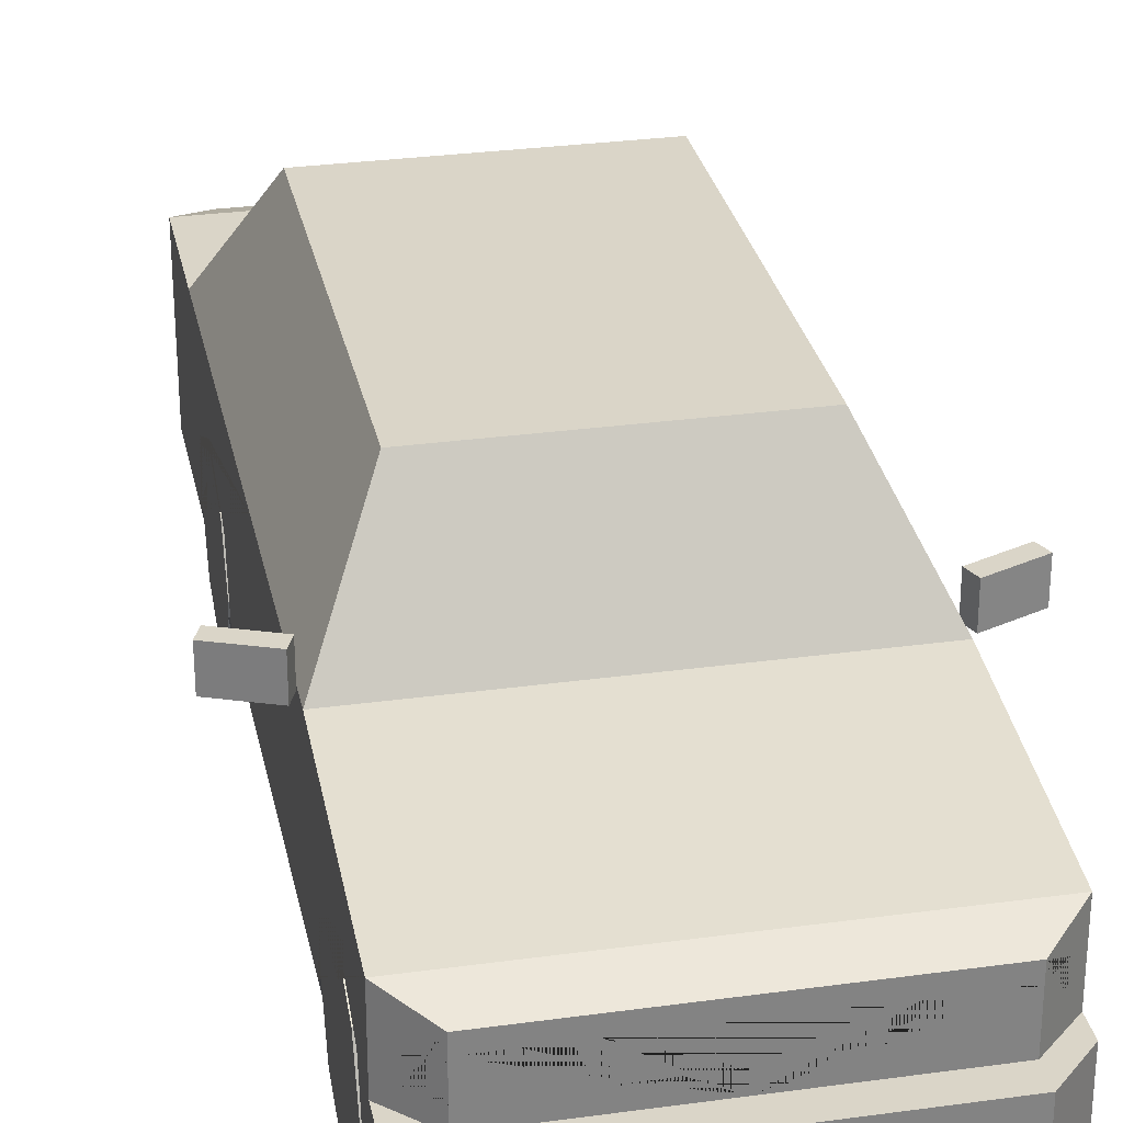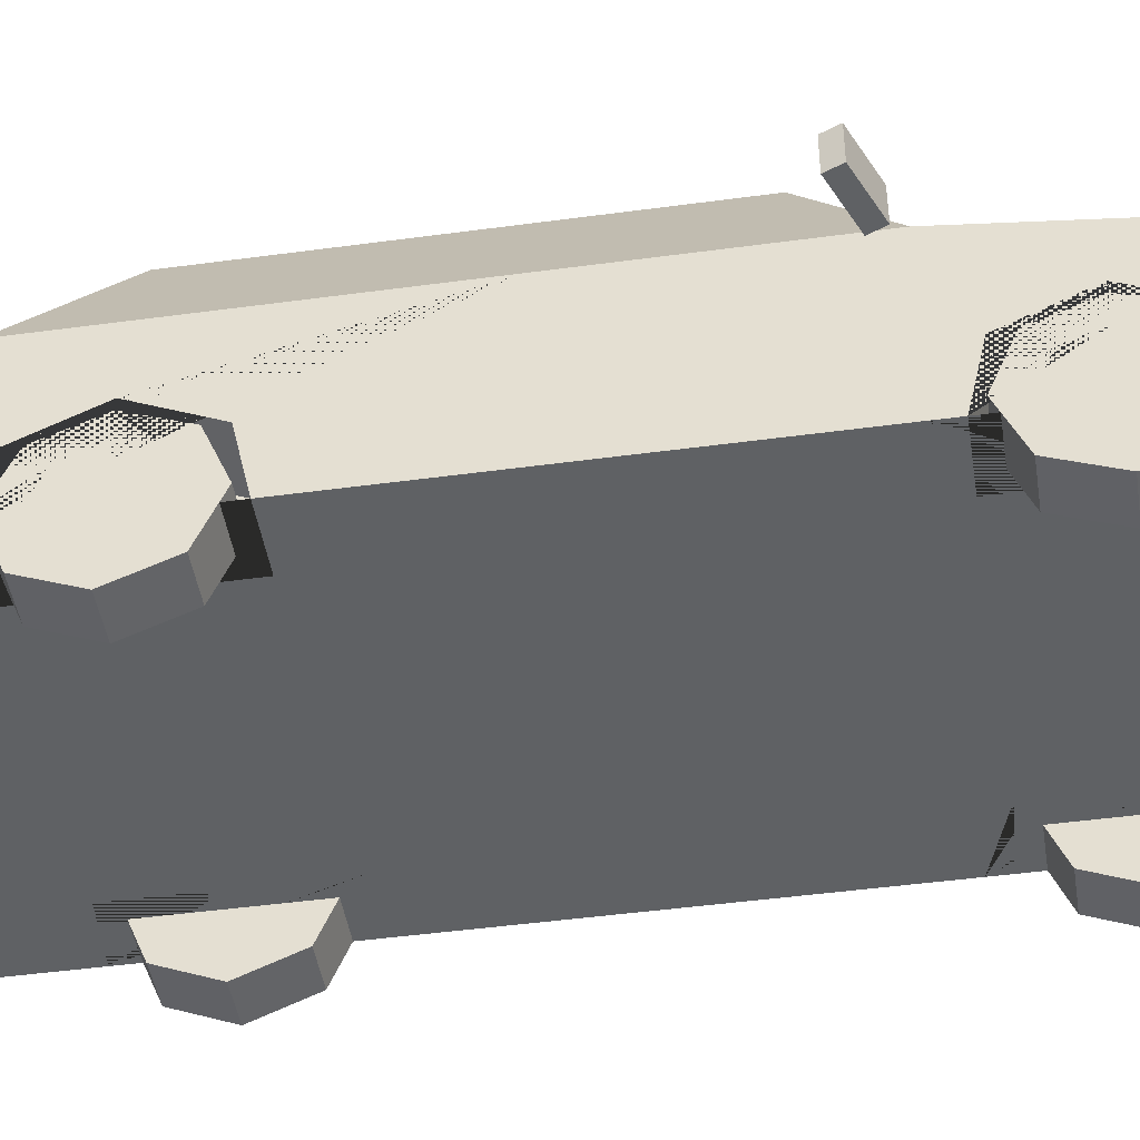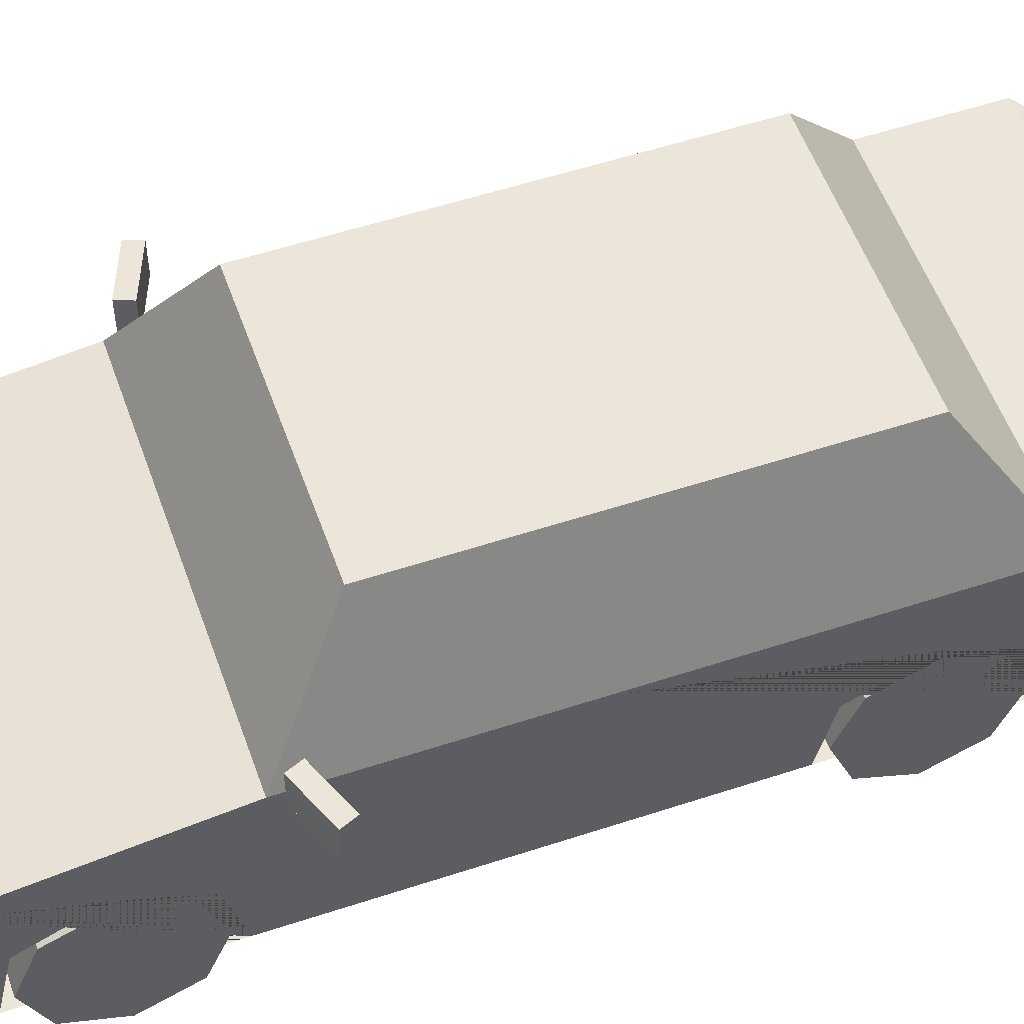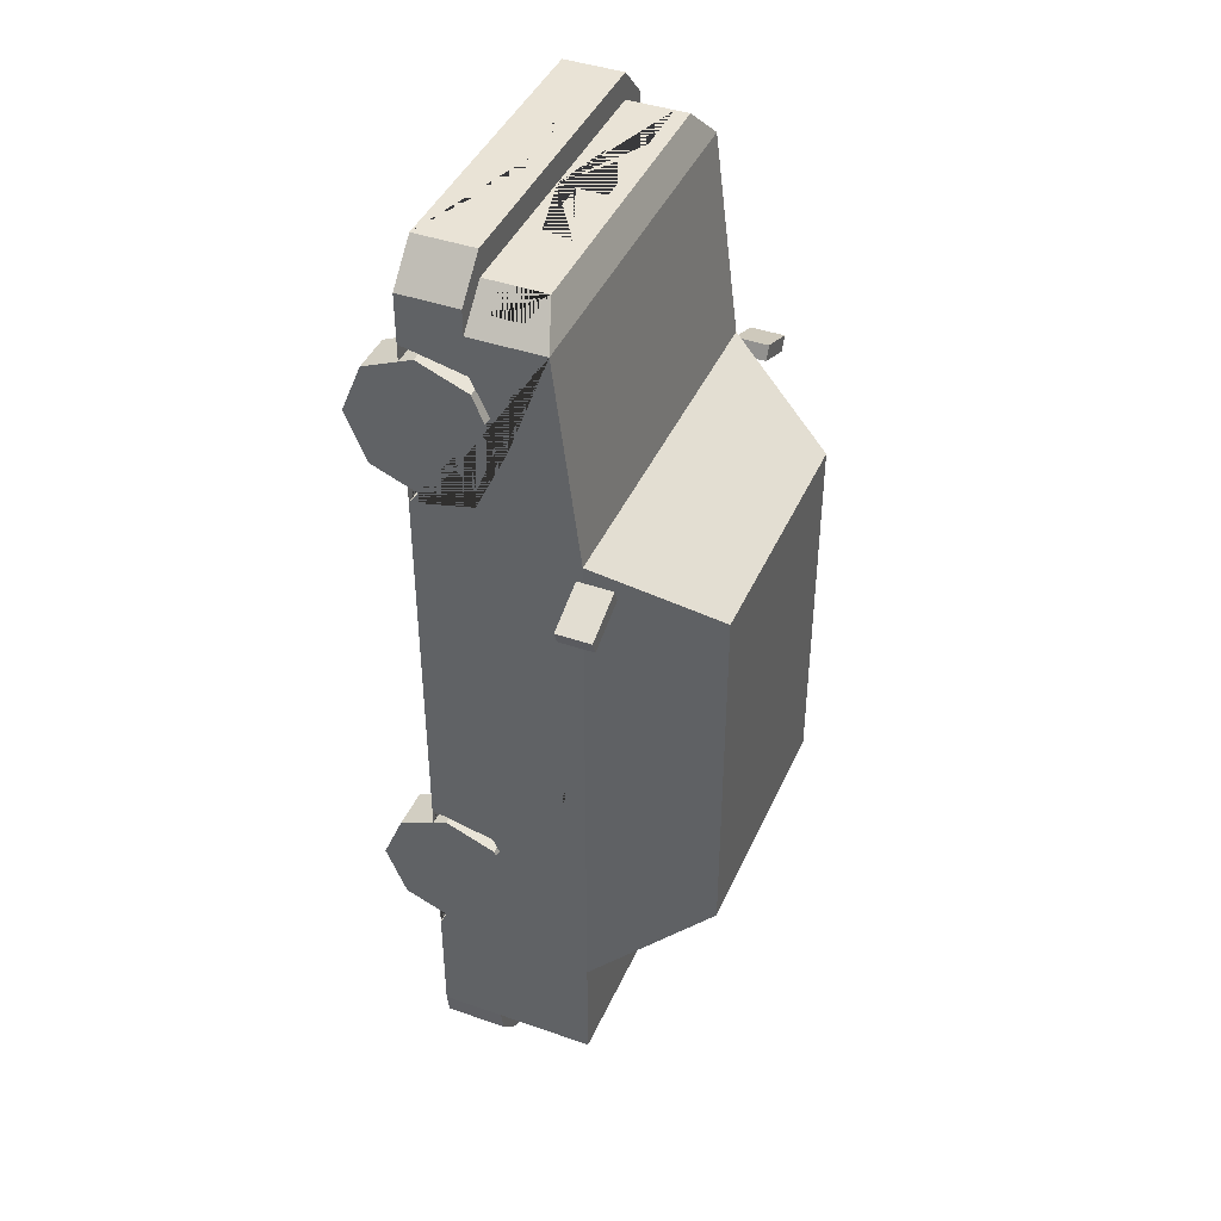
<metadata>
{"format":"obj","ext":"obj","renderer":"f3d","projection":"perspective","resolution":1024,"background":"white","views":[{"elev":29.3,"azim":-11.5,"up":"+Y"},{"elev":-45.7,"azim":-81.1,"up":"+Y"},{"elev":54.5,"azim":70.7,"up":"+Y"},{"elev":42.2,"azim":112.7,"up":"+Z"}]}
</metadata>
<code>
v 0.3232 0.3102 -0.4233
v 0.3232 0.392 -0.5976
v 0.3232 0.3102 -0.7718
v 0.3232 0.3102 0.9888
v 0.3232 0.392 0.8145
v 0.3232 0.3102 0.6402
v 0.437 0.5842 0.5375
v 0.4743 0.1469 0.5521
v 0.4743 0.5611 -0.82
v 0.4743 0.1469 -0.82
v 0.3157 0.8303 0.382
v 0.3303 0.8534 -0.62
v 0.4743 0.5611 -1.122
v 0.3859 0.5307 -1.211
v 0.3859 0.1469 -1.211
v 0.4743 0.1469 -1.122
v 0.3863 0.46 1.176
v 0.4743 0.4928 1.089
v 0.4743 0.1469 1.089
v 0.3863 0.1469 1.176
v 0.4743 0.3079 -1.122
v 0.3859 0.3079 -1.211
v 0.4622 0.1469 -1.187
v 0.3859 0.1469 -1.275
v 0.4622 0.3079 -1.187
v 0.3859 0.3079 -1.275
v 0.4743 0.3022 1.089
v 0.3863 0.3022 1.176
v 0.3863 0.3022 1.246
v 0.3863 0.1469 1.246
v 0.4743 0.1469 1.154
v 0.4743 0.3022 1.154
v 0.3303 0.8534 0.3675
v 0.4743 0.5611 0.5521
v 0.4743 0.392 0.8145
v 0.4743 0.3102 0.6402
v 0.4743 0.3102 0.9888
v 0.3232 0.1469 0.8145
v 0.3232 0.1469 0.6031
v 0.4743 0.1469 0.6031
v 0.3232 0.1469 1.026
v 0.4743 0.1469 1.026
v 0.4743 0.392 -0.5976
v 0.4743 0.3102 -0.7718
v 0.4743 0.3102 -0.4233
v 0.3232 0.1469 -0.5976
v 0.3232 0.1469 -0.809
v 0.4743 0.1469 -0.809
v 0.3232 0.1469 -0.3862
v 0.4743 0.1469 -0.3862
v 0.3863 0.4224 1.176
v 0.3863 0.3467 1.176
v 0.2288 0.4224 1.176
v 0.1961 0.3467 1.176
v 0.1902 0.4224 1.176
v 0.1754 0.3467 1.176
v 0.4365 0.4224 1.126
v 0.4365 0.3467 1.126
v 0.4743 0.5611 -0.5748
v 0.3303 0.8534 -0.3967
v 0.4743 0.5611 -0.01228
v 0.3303 0.8534 -0.06276
v 0.4618 0.5865 0.51
v 0.4618 0.5865 0.003836
v 0.3428 0.828 -0.03789
v 0.3428 0.828 0.3574
v 0.3428 0.828 -0.08131
v 0.4618 0.5865 -0.03959
v 0.4618 0.5865 -0.5312
v 0.3428 0.828 -0.3841
v 0.3154 0.8312 -0.6352
v 0.4376 0.5833 -0.8049
v 0.4743 0.1469 -0.01228
v 0.3859 0.3601 -1.211
v 0.3859 0.4919 -1.211
v 0.2919 0.4412 -1.211
v 0.2919 0.3601 -1.211
v 0.4308 0.3601 -1.166
v 0.4308 0.4919 -1.166
v 0.2919 0.3926 -1.211
v 0.4308 0.3926 -1.166
v 0.3859 0.3926 -1.211
v 0.07061 0.4476 -1.211
v 0.07061 0.3791 -1.211
v 0.1759 0.4608 -1.211
v 0.1129 0.3664 -1.211
v 0.4092 0.4224 1.154
v 0.4092 0.3467 1.154
v 0.07436 0.2628 1.246
v 0.07436 0.1837 1.246
v -0.3232 0.3102 -0.4233
v -0.3232 0.392 -0.5976
v -0.3232 0.3102 -0.7718
v -0.3232 0.3102 0.9888
v -0.3232 0.392 0.8145
v -0.3232 0.3102 0.6402
v -0.437 0.5842 0.5375
v -0.4743 0.1469 0.5521
v -0.4743 0.5611 -0.82
v -0.4743 0.1469 -0.82
v -0.3157 0.8303 0.382
v -0.3303 0.8534 -0.62
v 0 0.5611 0.5521
v 0 0.8534 0.3675
v 0 0.5611 -0.82
v 0 0.5307 -1.211
v 0 0.8534 -0.62
v 0 0.1469 -1.211
v 0 0.46 1.176
v 0 0.1469 1.176
v 0 0.1469 0.5521
v 0 0.1469 -0.82
v -0.4743 0.5611 -1.122
v -0.3859 0.5307 -1.211
v -0.3859 0.1469 -1.211
v -0.4743 0.1469 -1.122
v -0.3863 0.46 1.176
v -0.4743 0.4928 1.089
v -0.4743 0.1469 1.089
v -0.3863 0.1469 1.176
v -0.4743 0.3079 -1.122
v -0.3859 0.3079 -1.211
v 0 0.3079 -1.211
v -0.4622 0.1469 -1.187
v -0.3859 0.1469 -1.275
v -0.4622 0.3079 -1.187
v 0 0.1469 -1.275
v -0.3859 0.3079 -1.275
v 0 0.3079 -1.275
v 0 0.3022 1.176
v -0.4743 0.3022 1.089
v -0.3863 0.3022 1.176
v 0 0.3022 1.246
v 0 0.1469 1.246
v -0.3863 0.3022 1.246
v -0.3863 0.1469 1.246
v -0.4743 0.1469 1.154
v -0.4743 0.3022 1.154
v 0 0.4928 1.089
v -0.3303 0.8534 0.3675
v -0.4743 0.5611 0.5521
v 0 0.8303 0.382
v 0 0.5842 0.5375
v 0 0.5611 -1.122
v -0.4743 0.392 0.8145
v -0.4743 0.3102 0.6402
v -0.4743 0.3102 0.9888
v -0.3232 0.1469 0.8145
v -0.3232 0.1469 0.6031
v -0.4743 0.1469 0.6031
v -0.3232 0.1469 1.026
v -0.4743 0.1469 1.026
v -0.4743 0.392 -0.5976
v -0.4743 0.3102 -0.7718
v -0.4743 0.3102 -0.4233
v -0.3232 0.1469 -0.5976
v -0.3232 0.1469 -0.809
v -0.4743 0.1469 -0.809
v -0.3232 0.1469 -0.3862
v -0.4743 0.1469 -0.3862
v -0.3863 0.4224 1.176
v -0.3863 0.3467 1.176
v -0.2288 0.4224 1.176
v -0.1961 0.3467 1.176
v 0 0.4224 1.176
v 0 0.3467 1.176
v -0.1902 0.4224 1.176
v -0.1754 0.3467 1.176
v -0.4365 0.4224 1.126
v -0.4365 0.3467 1.126
v -0.4743 0.5611 -0.5748
v -0.3303 0.8534 -0.3967
v -0.4743 0.5611 -0.01228
v -0.3303 0.8534 -0.06276
v -0.4618 0.5865 0.51
v -0.4618 0.5865 0.003836
v -0.3428 0.828 -0.03789
v -0.3428 0.828 0.3574
v -0.3428 0.828 -0.08131
v -0.4618 0.5865 -0.03959
v -0.4618 0.5865 -0.5312
v -0.3428 0.828 -0.3841
v -0.3154 0.8312 -0.6352
v -0.4376 0.5833 -0.8049
v 0 0.5833 -0.8049
v 0 0.8312 -0.6352
v -0.4743 0.1469 -0.01228
v -0.3859 0.3601 -1.211
v -0.3859 0.4919 -1.211
v -0.2919 0.4412 -1.211
v -0.2919 0.3601 -1.211
v -0.4308 0.3601 -1.166
v -0.4308 0.4919 -1.166
v -0.2919 0.3926 -1.211
v -0.4308 0.3926 -1.166
v -0.3859 0.3926 -1.211
v -0 0.3791 -1.211
v -0 0.4476 -1.211
v -0.07061 0.4476 -1.211
v -0.07061 0.3791 -1.211
v 0 0.4608 -1.211
v 0 0.3664 -1.211
v -0.1759 0.4608 -1.211
v -0.1129 0.3664 -1.211
v -0.4092 0.4224 1.154
v -0.4092 0.3467 1.154
v 0 0.2628 1.246
v 0 0.1837 1.246
v -0.07436 0.2628 1.246
v -0.07436 0.1837 1.246
v -0.4899 0.5519 0.5238
v -0.4899 0.642 0.5238
v -0.4745 0.5519 0.4863
v -0.4745 0.642 0.4863
v -0.6115 0.5519 0.4738
v -0.6115 0.642 0.4738
v -0.5961 0.5519 0.4363
v -0.5961 0.642 0.4363
v 0.4899 0.5519 0.5238
v 0.4899 0.642 0.5238
v 0.4745 0.5519 0.4863
v 0.4745 0.642 0.4863
v 0.6115 0.5519 0.4738
v 0.6115 0.642 0.4738
v 0.5961 0.5519 0.4363
v 0.5961 0.642 0.4363
f 1 2 43 45
f 2 3 44 43
f 3 47 48 44
f 4 5 35 37
f 5 6 36 35
f 6 39 40 36
f 27 28 29 32
f 13 14 106 144
f 63 64 65 66
f 7 11 142 143
f 33 62 60 12 107 104
f 18 27 19 42 37 35 36 40 8 34
f 71 72 185 186
f 15 16 10 112 108
f 9 10 16 21 13
f 10 48 47 46 49 50 73 8 111 112
f 22 21 25 26
f 14 75 76 80 77 74 22 123 202 86 85 201 106
f 17 51 87 57 58 88 52 28 27 18
f 18 34 103 139
f 21 22 74 78 81 79 75 14 13
f 21 16 23 25
f 24 26 25 23
f 129 26 24 127
f 16 15 24 23
f 123 22 26 129
f 15 108 127 24
f 30 29 133 207 89 90 208 134
f 110 20 30 134
f 130 28 52 54 53 51 17 109 165 55 56 166
f 32 29 30 31
f 19 27 32 31
f 28 130 133 29
f 20 19 31 30
f 17 18 139 109
f 11 7 34 33
f 142 11 33 104
f 7 143 103 34
f 9 13 144 105
f 38 4 41
f 38 5 4
f 38 6 5
f 41 4 37 42
f 39 6 38
f 46 1 49
f 46 2 1
f 46 3 2
f 49 1 45 50
f 47 3 46
f 8 40 39 38 41 42 19 20 110 111
f 51 53 54 52
f 166 56 55 165
f 52 88 87 51
f 60 59 9 12
f 67 68 69 70
f 34 61 64 63
f 61 62 65 64
f 62 33 66 65
f 33 34 63 66
f 62 61 68 67
f 61 59 69 68
f 59 60 70 69
f 60 62 67 70
f 12 9 72 71
f 9 105 185 72
f 107 12 71 186
f 61 34 8 73
f 74 77 80 82
f 75 79 81 82
f 82 80 76 75
f 82 81 78 74
f 198 83 84 197
f 201 85 86 202 197 84 83 198
f 87 88 58 57
f 61 73 50 45 43 44 48 10 9 59
f 208 90 89 207
f 91 155 153 92
f 92 153 154 93
f 93 154 158 157
f 94 147 145 95
f 95 145 146 96
f 96 146 150 149
f 131 138 135 132
f 113 144 106 114
f 175 178 177 176
f 97 143 142 101
f 140 104 107 102 172 174
f 118 141 98 150 146 145 147 152 119 131
f 183 186 185 184
f 115 108 112 100 116
f 99 113 121 116 100
f 100 112 111 98 187 160 159 156 157 158
f 122 128 126 121
f 114 106 201 203 204 202 123 122 188 191 194 190 189
f 117 118 131 132 162 206 170 169 205 161
f 118 139 103 141
f 121 113 114 189 193 195 192 188 122
f 121 126 124 116
f 125 124 126 128
f 129 127 125 128
f 116 124 125 115
f 123 129 128 122
f 115 125 127 108
f 136 134 208 210 209 207 133 135
f 110 134 136 120
f 130 166 168 167 165 109 117 161 163 164 162 132
f 138 137 136 135
f 119 137 138 131
f 132 135 133 130
f 120 136 137 119
f 117 109 139 118
f 101 140 141 97
f 142 104 140 101
f 97 141 103 143
f 99 105 144 113
f 148 151 94
f 148 94 95
f 148 95 96
f 151 152 147 94
f 149 148 96
f 156 159 91
f 156 91 92
f 156 92 93
f 159 160 155 91
f 157 156 93
f 98 111 110 120 119 152 151 148 149 150
f 161 162 164 163
f 166 165 167 168
f 162 161 205 206
f 172 102 99 171
f 179 182 181 180
f 141 175 176 173
f 173 176 177 174
f 174 177 178 140
f 140 178 175 141
f 174 179 180 173
f 173 180 181 171
f 171 181 182 172
f 172 182 179 174
f 102 183 184 99
f 99 184 185 105
f 107 186 183 102
f 173 187 98 141
f 188 196 194 191
f 189 196 195 193
f 196 189 190 194
f 196 188 192 195
f 198 197 200 199
f 201 198 199 200 197 202 204 203
f 205 169 170 206
f 173 171 99 100 158 154 153 155 160 187
f 208 207 209 210
f 211 213 214 212
f 213 217 218 214
f 217 215 216 218
f 215 211 212 216
f 213 211 215 217
f 218 216 212 214
f 219 220 222 221
f 221 222 226 225
f 225 226 224 223
f 223 224 220 219
f 221 225 223 219
f 226 222 220 224
v 0.3687 0.1837 0.8145
v 0.4743 0.1837 0.8145
v 0.3687 0.1837 0.6321
v 0.4743 0.1837 0.6321
v 0.3687 0.05478 0.6856
v 0.4743 0.05478 0.6856
v 0.3687 0.001372 0.8145
v 0.4743 0.001372 0.8145
v 0.3687 0.05478 0.9434
v 0.4743 0.05478 0.9434
v 0.3687 0.1837 0.9969
v 0.4743 0.1837 0.9969
v 0.3687 0.3127 0.9434
v 0.4743 0.3127 0.9434
v 0.3687 0.3661 0.8145
v 0.4743 0.3661 0.8145
v 0.3687 0.3127 0.6856
v 0.4743 0.3127 0.6856
v 0.4743 0.1008 0.7316
v 0.4743 0.1837 0.6972
v 0.4743 0.06646 0.8145
v 0.4743 0.1008 0.8974
v 0.4743 0.1837 0.9318
v 0.4743 0.2667 0.8974
v 0.4743 0.301 0.8145
v 0.4743 0.2667 0.7316
f 227 229 231
f 228 245 246
f 229 230 232 231
f 227 231 233
f 228 247 245
f 231 232 234 233
f 227 233 235
f 228 248 247
f 233 234 236 235
f 227 235 237
f 228 249 248
f 235 236 238 237
f 227 237 239
f 228 250 249
f 237 238 240 239
f 227 239 241
f 228 251 250
f 239 240 242 241
f 227 241 243
f 228 252 251
f 241 242 244 243
f 227 243 229
f 228 246 252
f 243 244 230 229
f 246 245 232 230
f 245 247 234 232
f 247 248 236 234
f 248 249 238 236
f 249 250 240 238
f 250 251 242 240
f 251 252 244 242
f 252 246 230 244
v -0.3687 0.1837 0.8145
v -0.4743 0.1837 0.8145
v -0.3687 0.1837 0.6321
v -0.4743 0.1837 0.6321
v -0.3687 0.05478 0.6856
v -0.4743 0.05478 0.6856
v -0.3687 0.001372 0.8145
v -0.4743 0.001372 0.8145
v -0.3687 0.05478 0.9434
v -0.4743 0.05478 0.9434
v -0.3687 0.1837 0.9969
v -0.4743 0.1837 0.9969
v -0.3687 0.3127 0.9434
v -0.4743 0.3127 0.9434
v -0.3687 0.3661 0.8145
v -0.4743 0.3661 0.8145
v -0.3687 0.3127 0.6856
v -0.4743 0.3127 0.6856
v -0.4743 0.1008 0.7316
v -0.4743 0.1837 0.6972
v -0.4743 0.06646 0.8145
v -0.4743 0.1008 0.8974
v -0.4743 0.1837 0.9318
v -0.4743 0.2667 0.8974
v -0.4743 0.301 0.8145
v -0.4743 0.2667 0.7316
f 253 257 255
f 254 272 271
f 255 257 258 256
f 253 259 257
f 254 271 273
f 257 259 260 258
f 253 261 259
f 254 273 274
f 259 261 262 260
f 253 263 261
f 254 274 275
f 261 263 264 262
f 253 265 263
f 254 275 276
f 263 265 266 264
f 253 267 265
f 254 276 277
f 265 267 268 266
f 253 269 267
f 254 277 278
f 267 269 270 268
f 253 255 269
f 254 278 272
f 269 255 256 270
f 272 256 258 271
f 271 258 260 273
f 273 260 262 274
f 274 262 264 275
f 275 264 266 276
f 276 266 268 277
f 277 268 270 278
f 278 270 256 272
v 0.3687 0.1837 -0.5976
v 0.4743 0.1837 -0.5976
v 0.3687 0.1837 -0.7799
v 0.4743 0.1837 -0.7799
v 0.3687 0.05478 -0.7265
v 0.4743 0.05478 -0.7265
v 0.3687 0.001372 -0.5976
v 0.4743 0.001372 -0.5976
v 0.3687 0.05478 -0.4686
v 0.4743 0.05478 -0.4686
v 0.3687 0.1837 -0.4152
v 0.4743 0.1837 -0.4152
v 0.3687 0.3127 -0.4686
v 0.4743 0.3127 -0.4686
v 0.3687 0.3661 -0.5976
v 0.4743 0.3661 -0.5976
v 0.3687 0.3127 -0.7265
v 0.4743 0.3127 -0.7265
v 0.4743 0.1008 -0.6805
v 0.4743 0.1837 -0.7148
v 0.4743 0.06646 -0.5976
v 0.4743 0.1008 -0.5146
v 0.4743 0.1837 -0.4803
v 0.4743 0.2667 -0.5146
v 0.4743 0.301 -0.5976
v 0.4743 0.2667 -0.6805
f 279 281 283
f 280 297 298
f 281 282 284 283
f 279 283 285
f 280 299 297
f 283 284 286 285
f 279 285 287
f 280 300 299
f 285 286 288 287
f 279 287 289
f 280 301 300
f 287 288 290 289
f 279 289 291
f 280 302 301
f 289 290 292 291
f 279 291 293
f 280 303 302
f 291 292 294 293
f 279 293 295
f 280 304 303
f 293 294 296 295
f 279 295 281
f 280 298 304
f 295 296 282 281
f 298 297 284 282
f 297 299 286 284
f 299 300 288 286
f 300 301 290 288
f 301 302 292 290
f 302 303 294 292
f 303 304 296 294
f 304 298 282 296
v -0.3687 0.1837 -0.5976
v -0.4743 0.1837 -0.5976
v -0.3687 0.1837 -0.7799
v -0.4743 0.1837 -0.7799
v -0.3687 0.05478 -0.7265
v -0.4743 0.05478 -0.7265
v -0.3687 0.001372 -0.5976
v -0.4743 0.001372 -0.5976
v -0.3687 0.05478 -0.4686
v -0.4743 0.05478 -0.4686
v -0.3687 0.1837 -0.4152
v -0.4743 0.1837 -0.4152
v -0.3687 0.3127 -0.4686
v -0.4743 0.3127 -0.4686
v -0.3687 0.3661 -0.5976
v -0.4743 0.3661 -0.5976
v -0.3687 0.3127 -0.7265
v -0.4743 0.3127 -0.7265
v -0.4743 0.1008 -0.6805
v -0.4743 0.1837 -0.7148
v -0.4743 0.06646 -0.5976
v -0.4743 0.1008 -0.5146
v -0.4743 0.1837 -0.4803
v -0.4743 0.2667 -0.5146
v -0.4743 0.301 -0.5976
v -0.4743 0.2667 -0.6805
f 305 309 307
f 306 324 323
f 307 309 310 308
f 305 311 309
f 306 323 325
f 309 311 312 310
f 305 313 311
f 306 325 326
f 311 313 314 312
f 305 315 313
f 306 326 327
f 313 315 316 314
f 305 317 315
f 306 327 328
f 315 317 318 316
f 305 319 317
f 306 328 329
f 317 319 320 318
f 305 321 319
f 306 329 330
f 319 321 322 320
f 305 307 321
f 306 330 324
f 321 307 308 322
f 324 308 310 323
f 323 310 312 325
f 325 312 314 326
f 326 314 316 327
f 327 316 318 328
f 328 318 320 329
f 329 320 322 330
f 330 322 308 324

</code>
